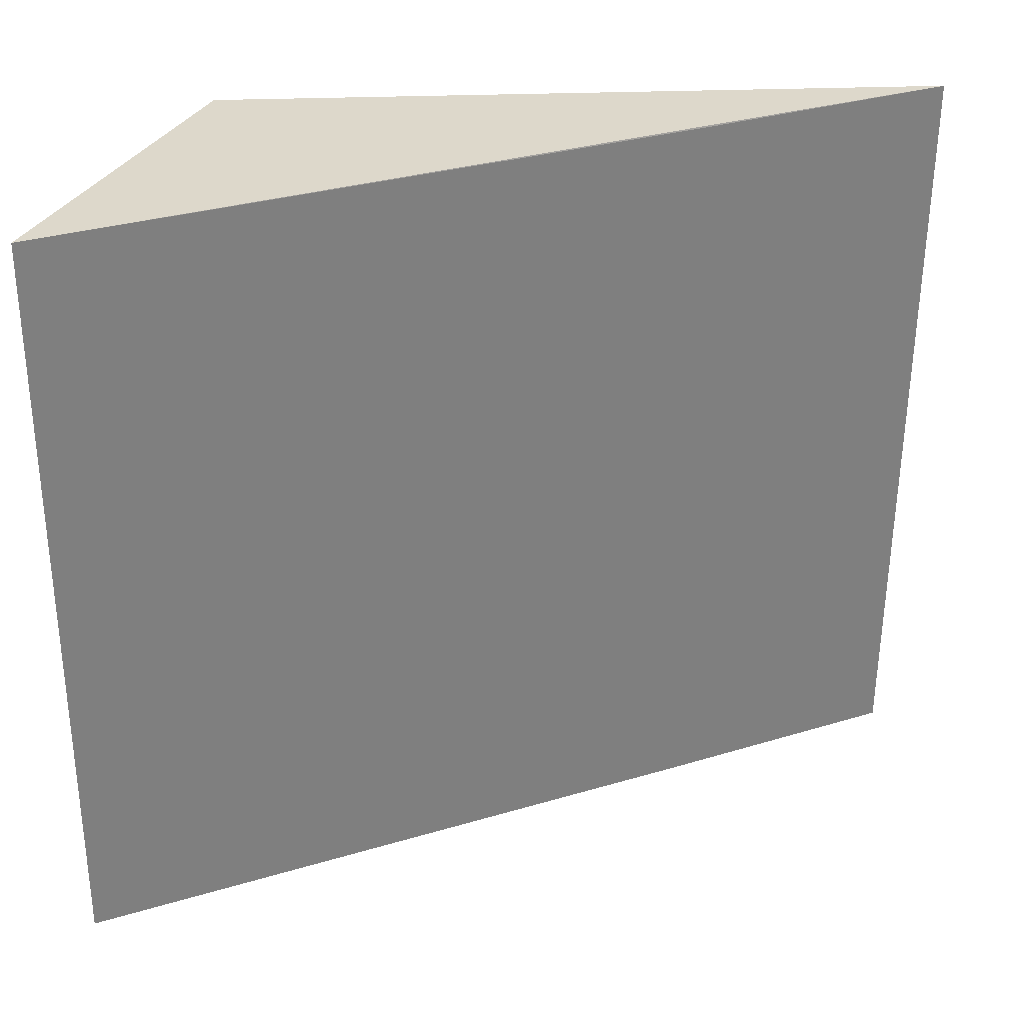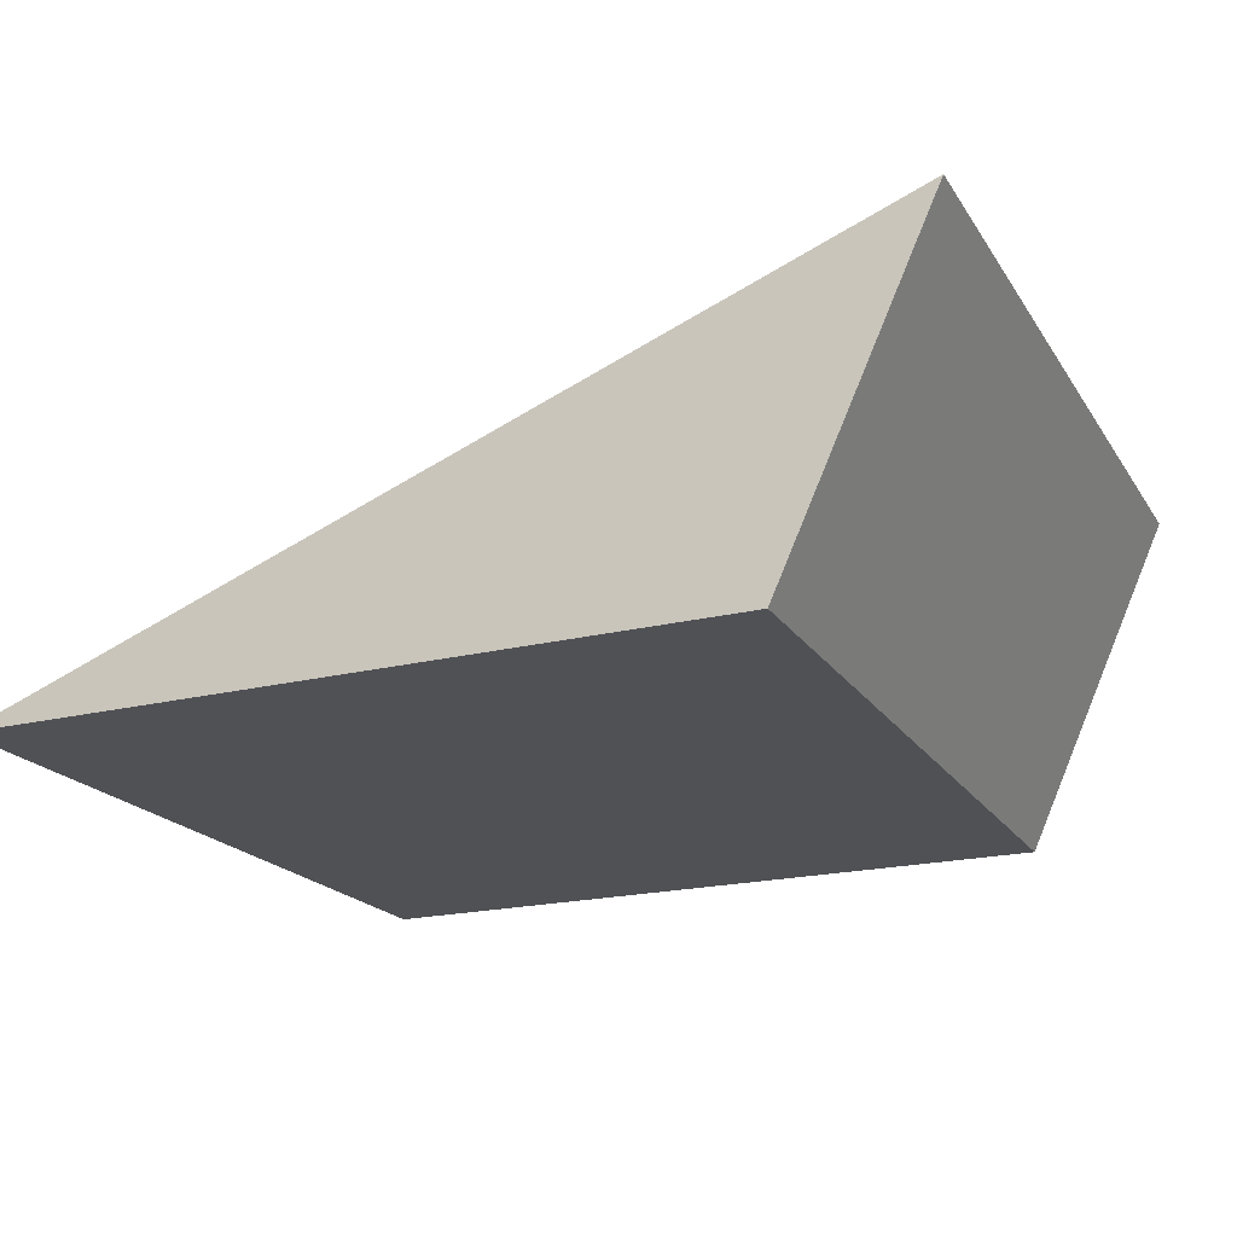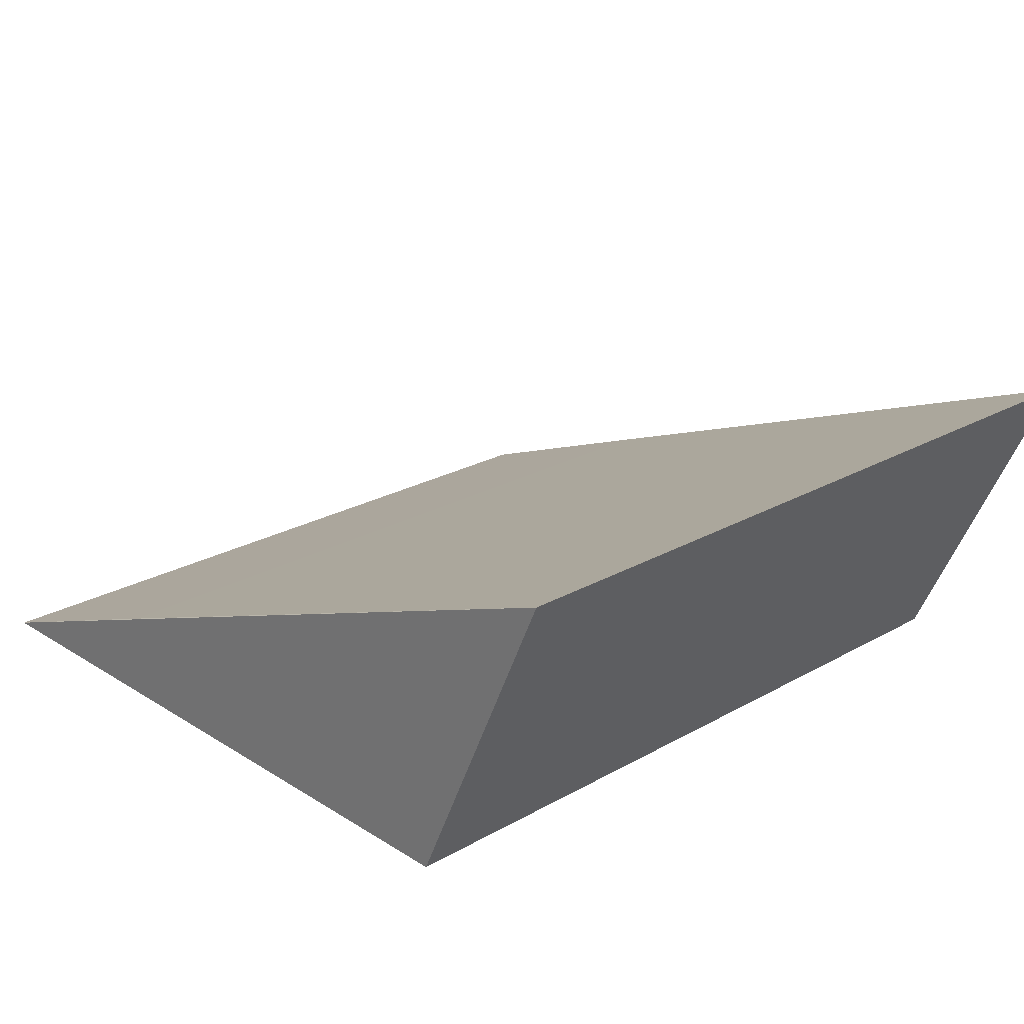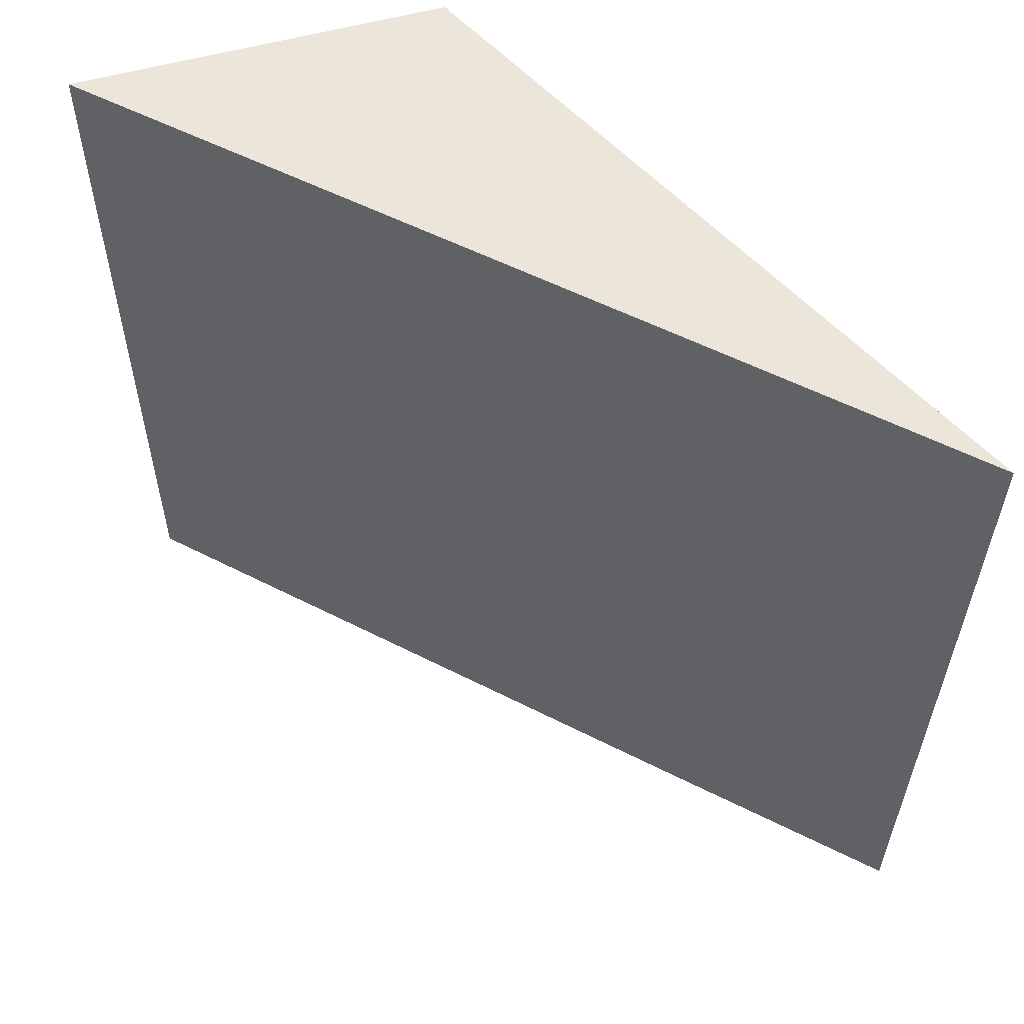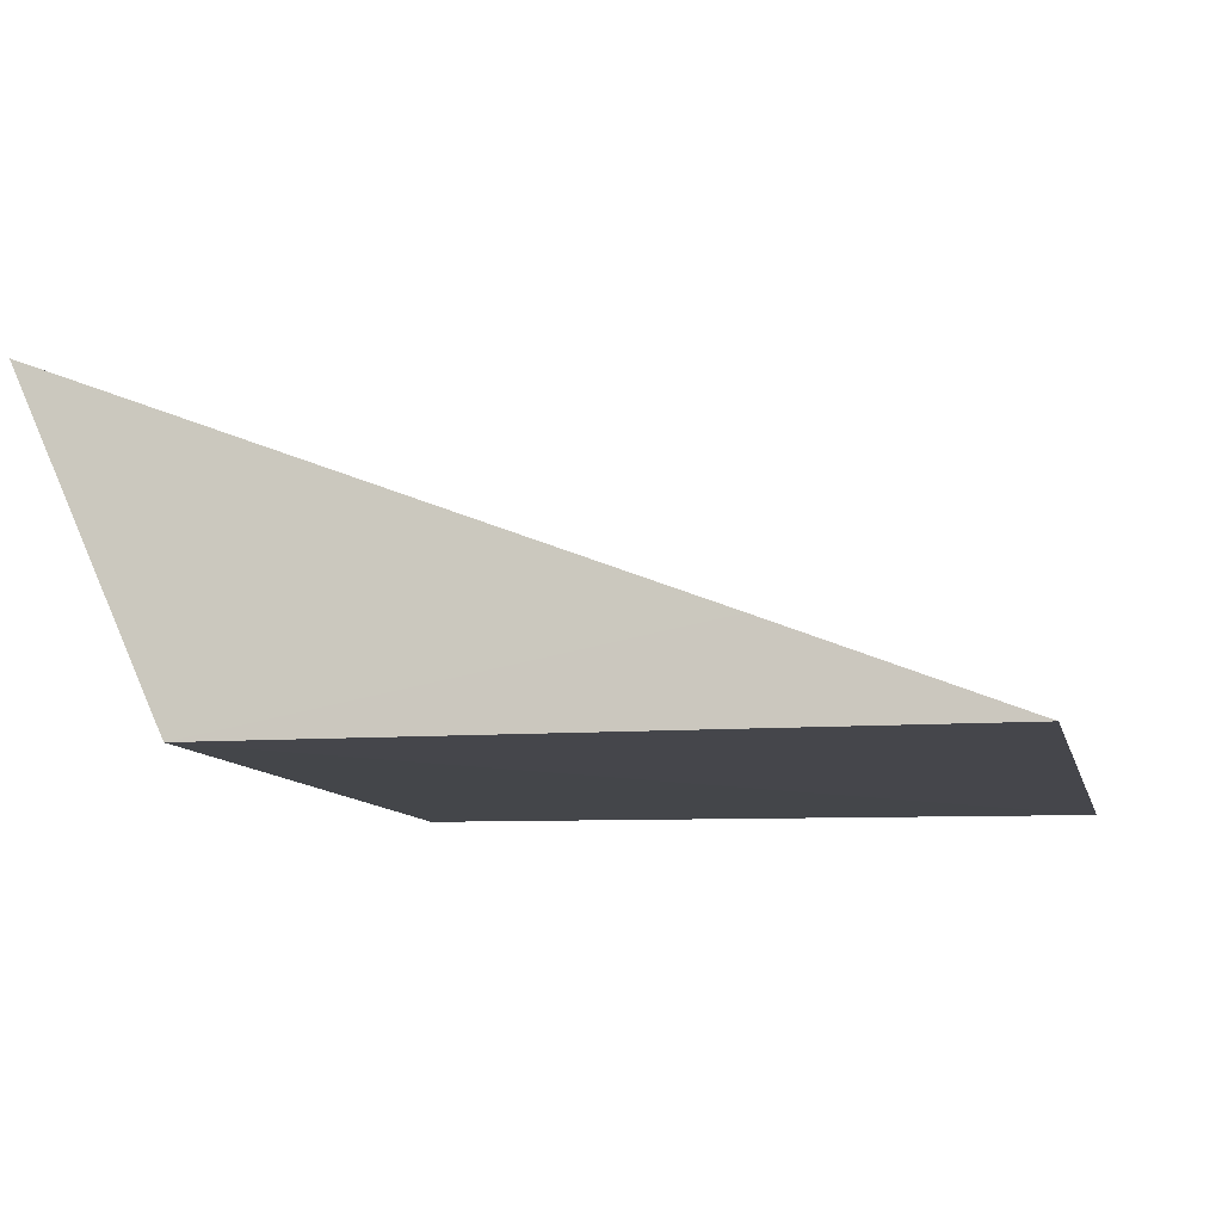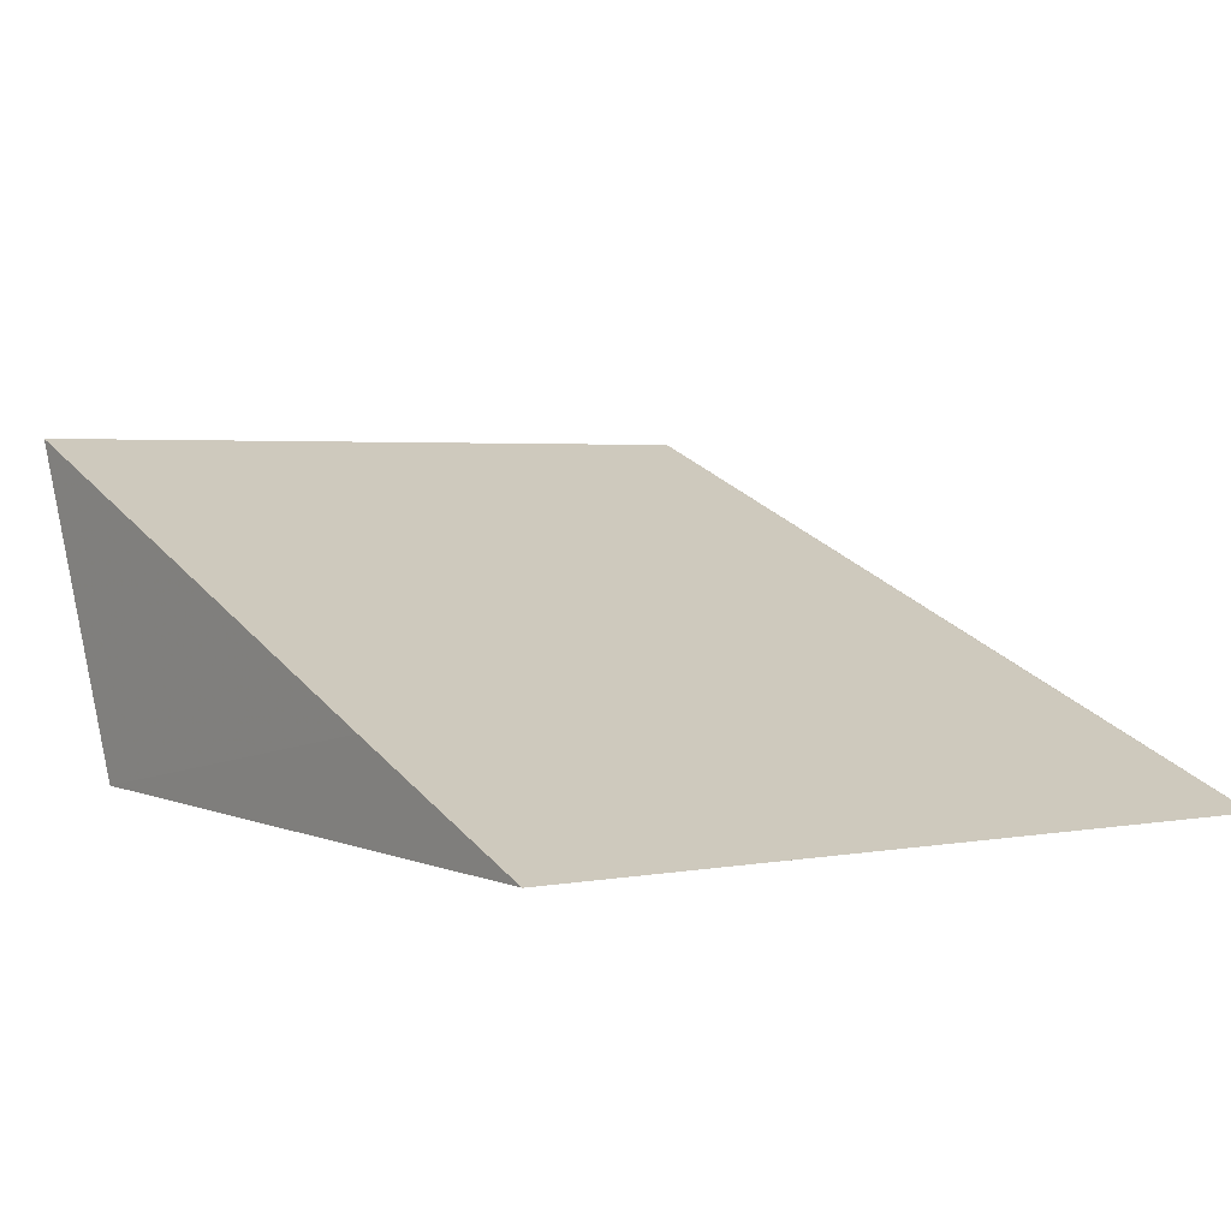
<metadata>
{"format":"obj","ext":"obj","renderer":"f3d","projection":"perspective","resolution":1024,"background":"white","views":[{"elev":31.2,"azim":-2.2,"up":"+Y"},{"elev":-20.1,"azim":-156.4,"up":"+Z"},{"elev":23.8,"azim":-133.2,"up":"+Z"},{"elev":55.9,"azim":49.3,"up":"+Y"},{"elev":-9.8,"azim":12.3,"up":"+Z"},{"elev":3.1,"azim":54.8,"up":"+Z"}]}
</metadata>
<code>
v -22.82 -6.353 21.85
v -20.59 -8.322 20.99
v -20.57 -6.348 20.98
v -22.43 -6.353 21
v -22.82 -8.325 21.85
v -22.43 -8.325 21
v -21.2 -6.353 21.23
v -21.2 -8.325 21.23
f 1 3 4
f 6 3 2
f 6 4 3
f 6 5 1
f 6 1 4
f 7 2 3
f 7 3 1
f 8 6 2
f 8 5 6
f 8 2 7
f 8 7 1
f 8 1 5

</code>
